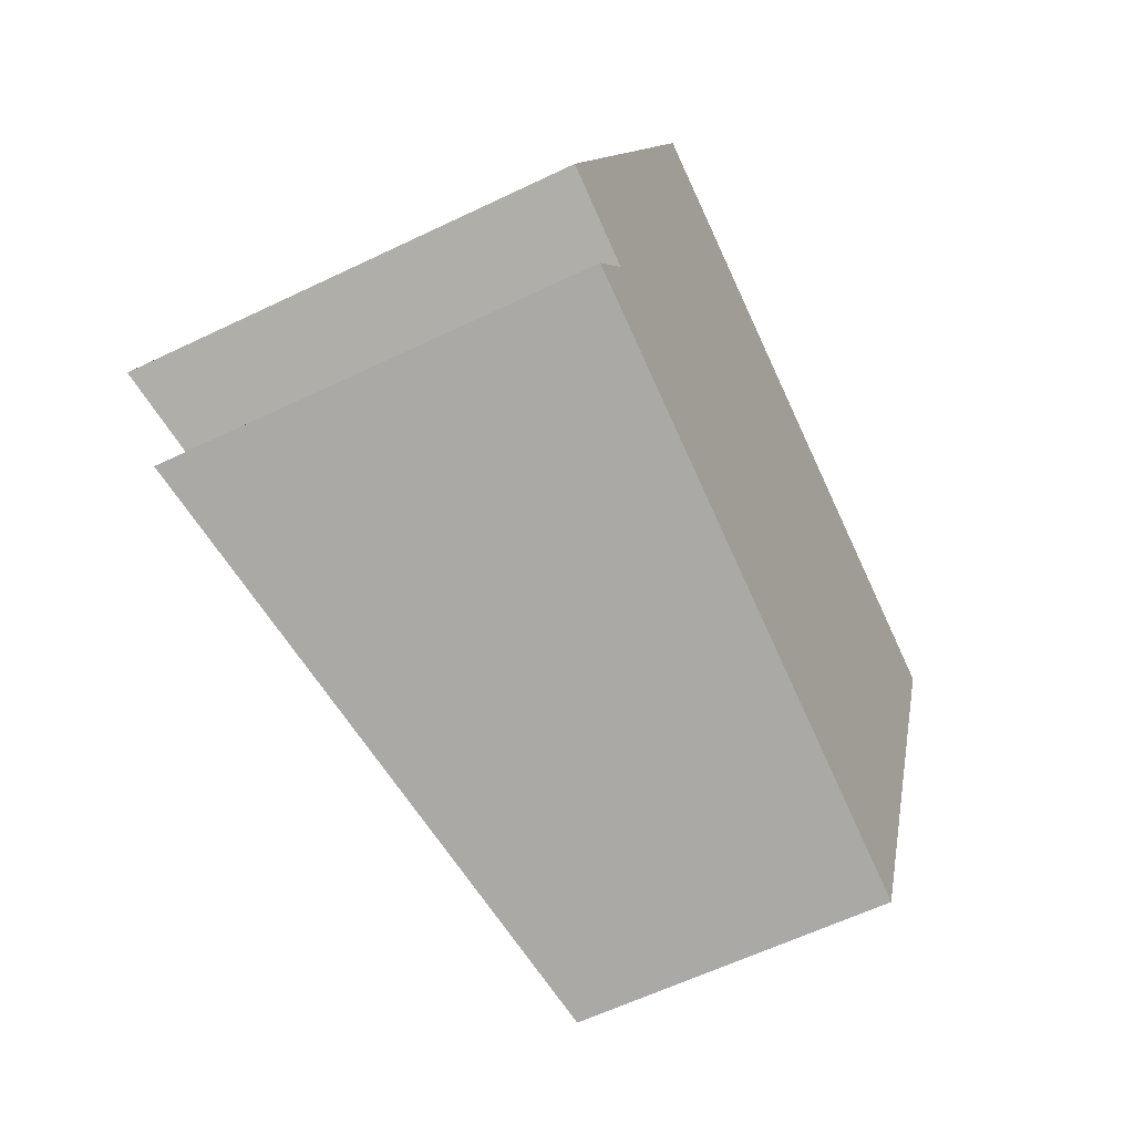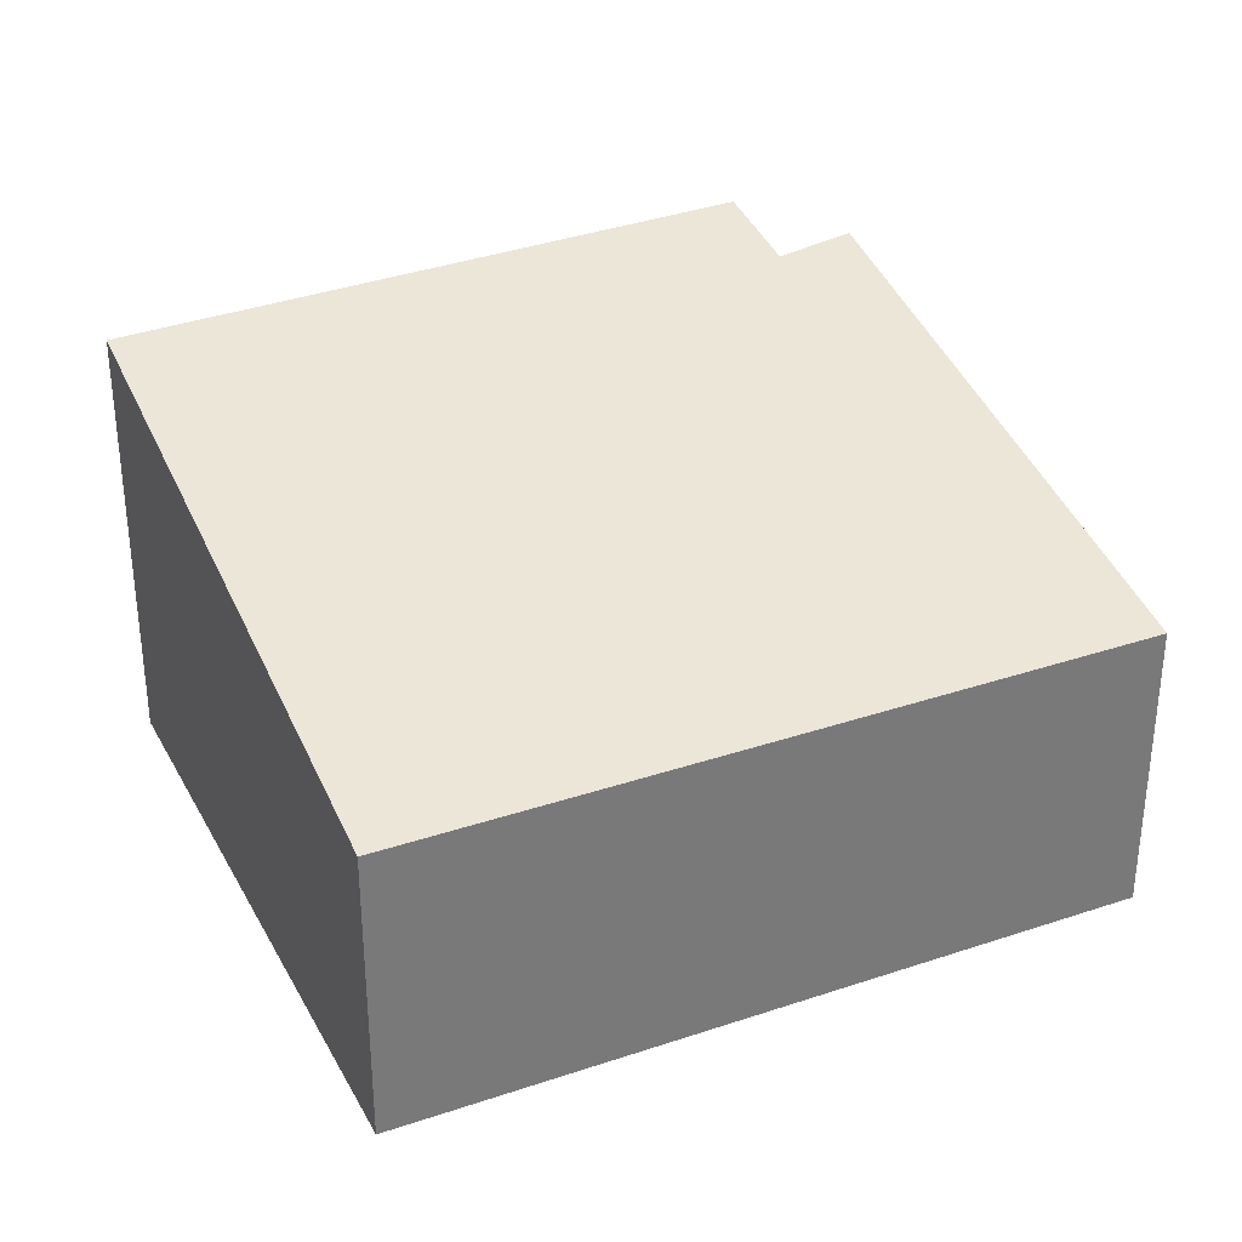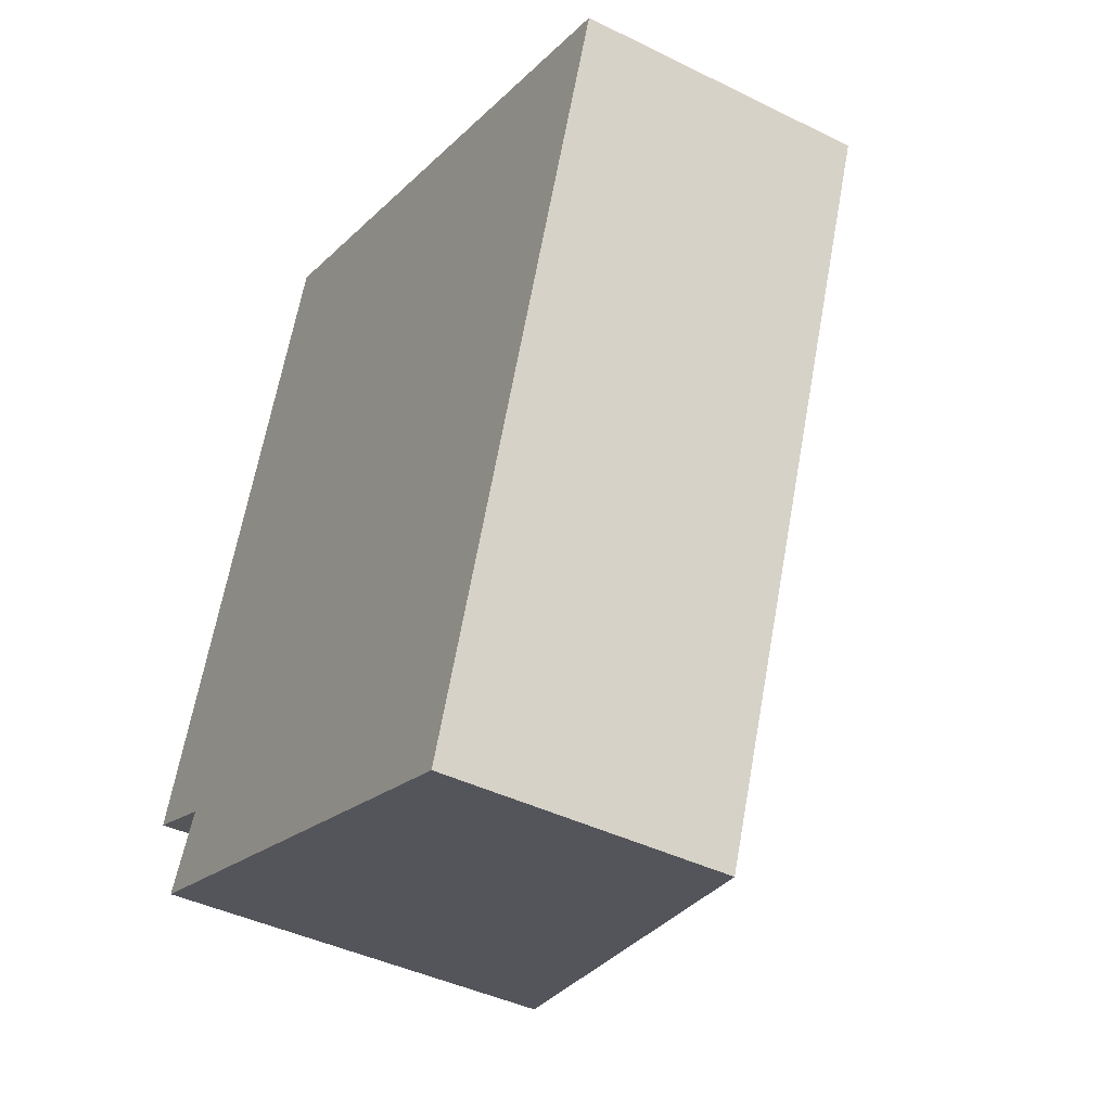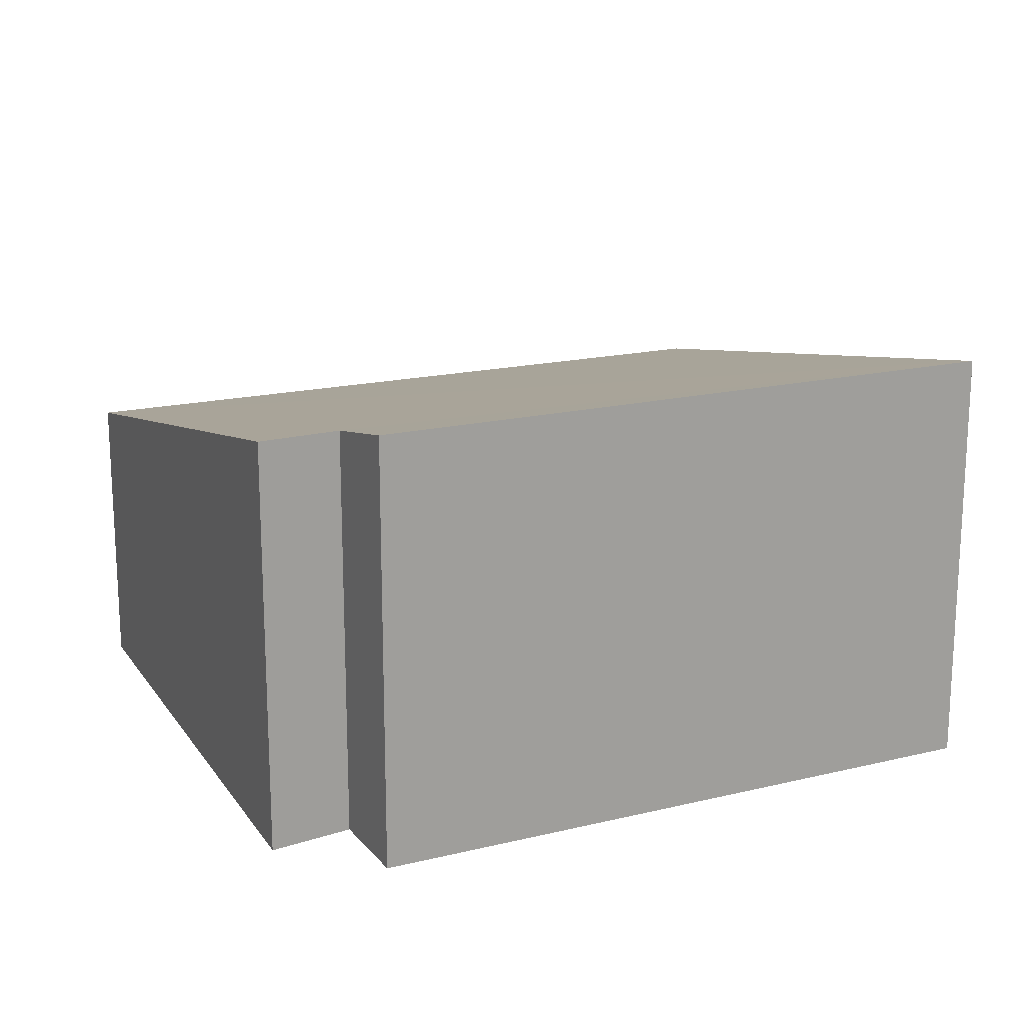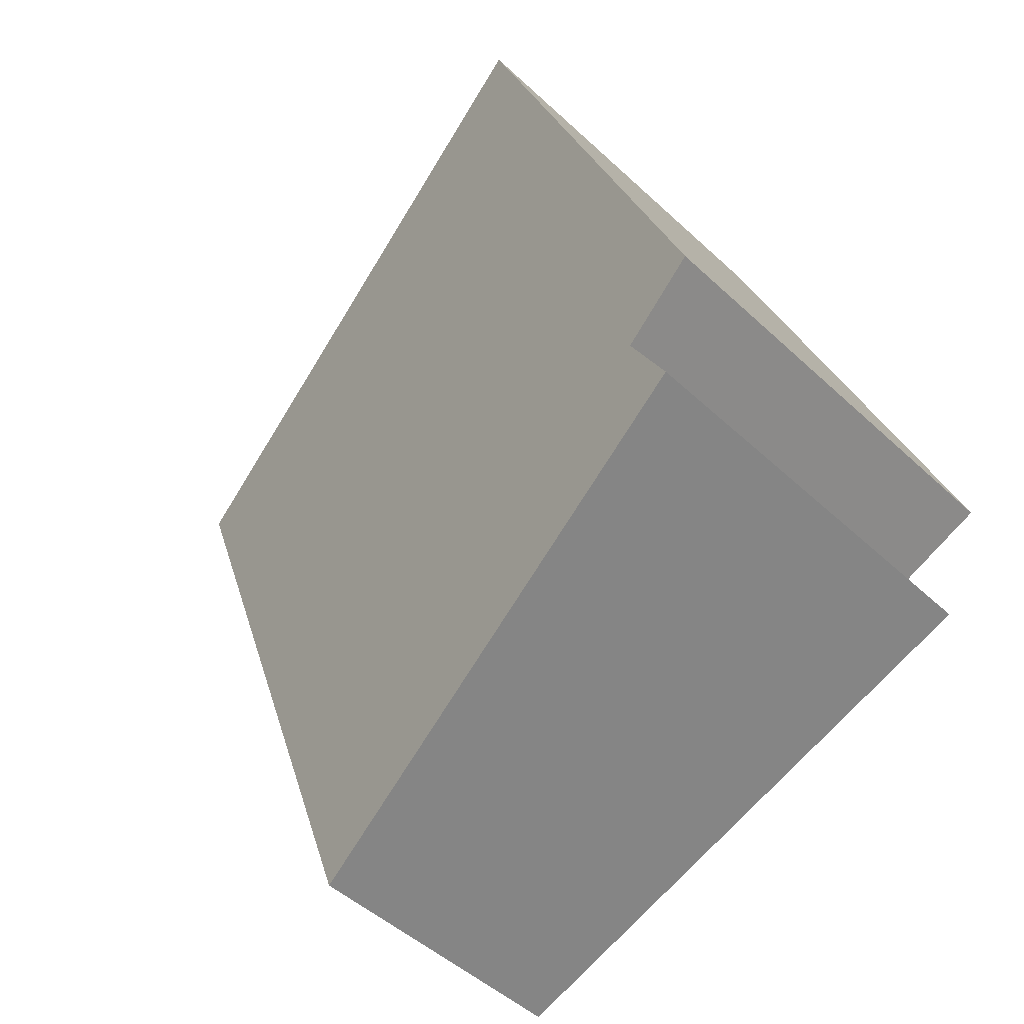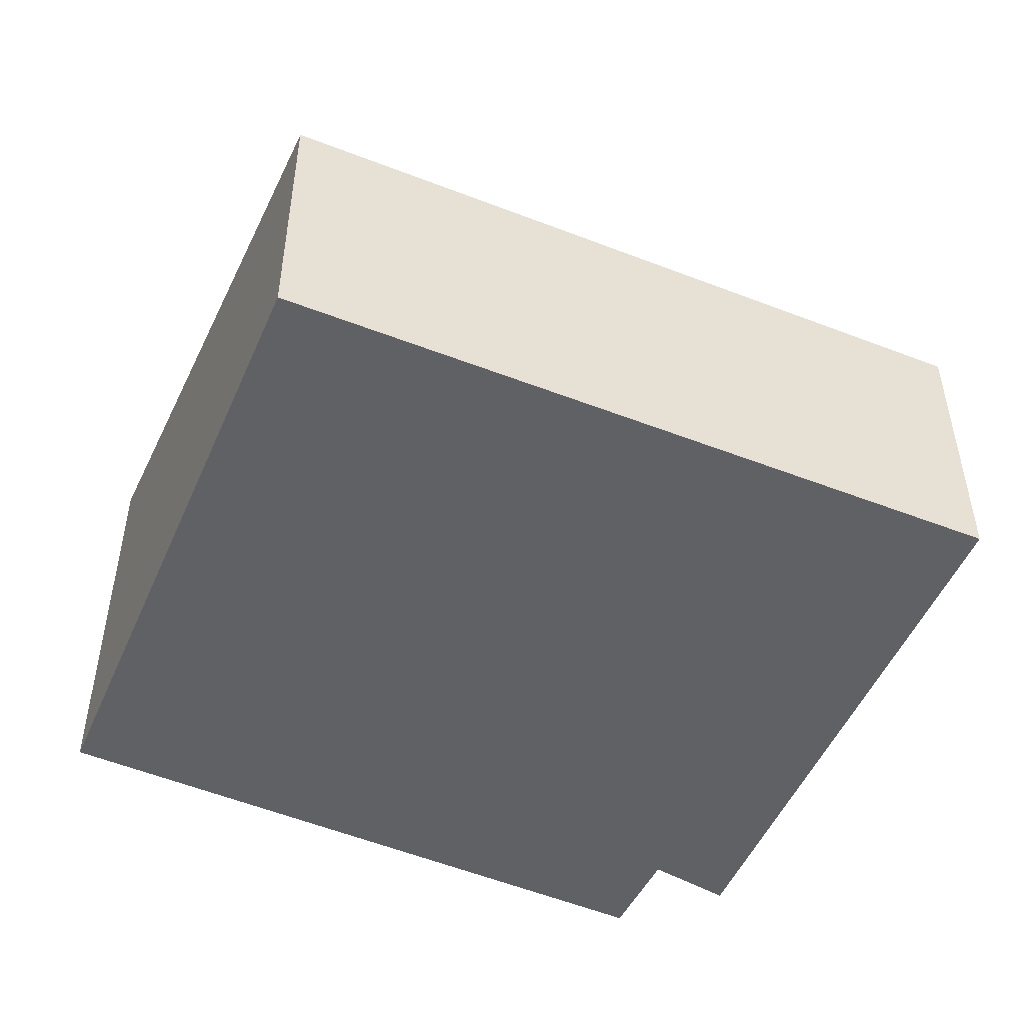
<metadata>
{"format":"obj","ext":"obj","renderer":"f3d","projection":"perspective","resolution":1024,"background":"white","views":[{"elev":-59.7,"azim":-63.6,"up":"+Z"},{"elev":33.5,"azim":85.3,"up":"+Y"},{"elev":-41.6,"azim":59.1,"up":"+Z"},{"elev":18.5,"azim":-93.7,"up":"+Y"},{"elev":-47.5,"azim":-136.4,"up":"+Z"},{"elev":-50.4,"azim":86.9,"up":"+Y"}]}
</metadata>
<code>
v  1.394 2.493 3.509
v  0.5 2.4 -0.211
v  0 2.517 1.541e-16
v  3.434 1.69 -1.798
v  4.9 1.69 2.234
v  0.263 2.416 -0.645
v  0.263 3.949e-17 -0.645
v  3.434 1.101e-16 -1.798
v  0.5 1.292e-17 -0.211
v  0 0 0
v  1.394 -2.149e-16 3.509
v  4.9 -1.368e-16 2.234
g defaultobject
f 1 2 3
f 2 1 4
f 4 1 5
f 4 6 2
f 4 7 6
f 7 4 8
f 7 2 6
f 2 7 9
f 2 10 3
f 10 2 9
f 10 1 3
f 1 10 11
f 11 5 1
f 5 11 12
f 12 4 5
f 4 12 8
f 8 9 7
f 9 8 12
f 10 12 11
f 12 10 9

</code>
